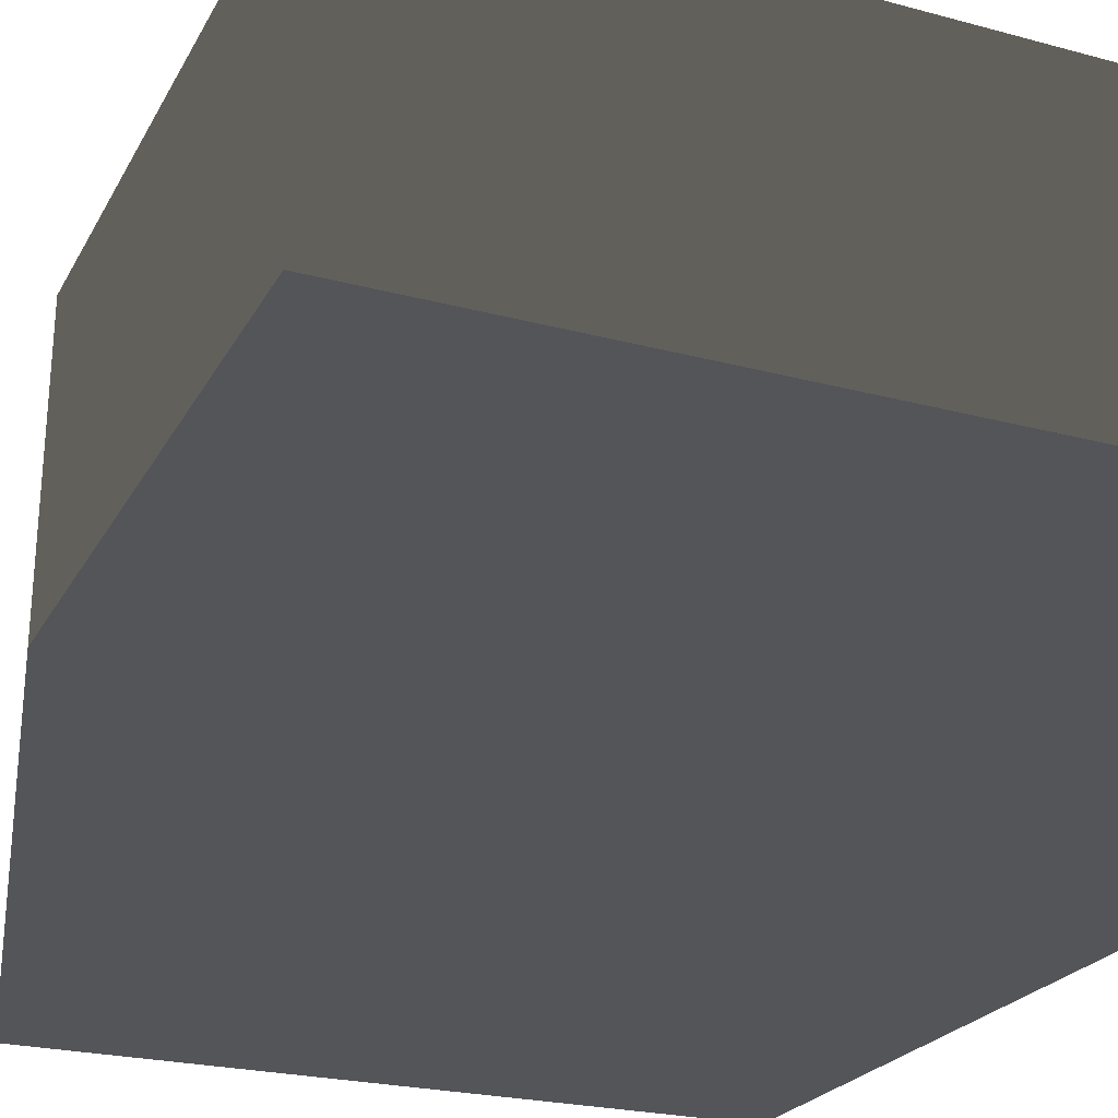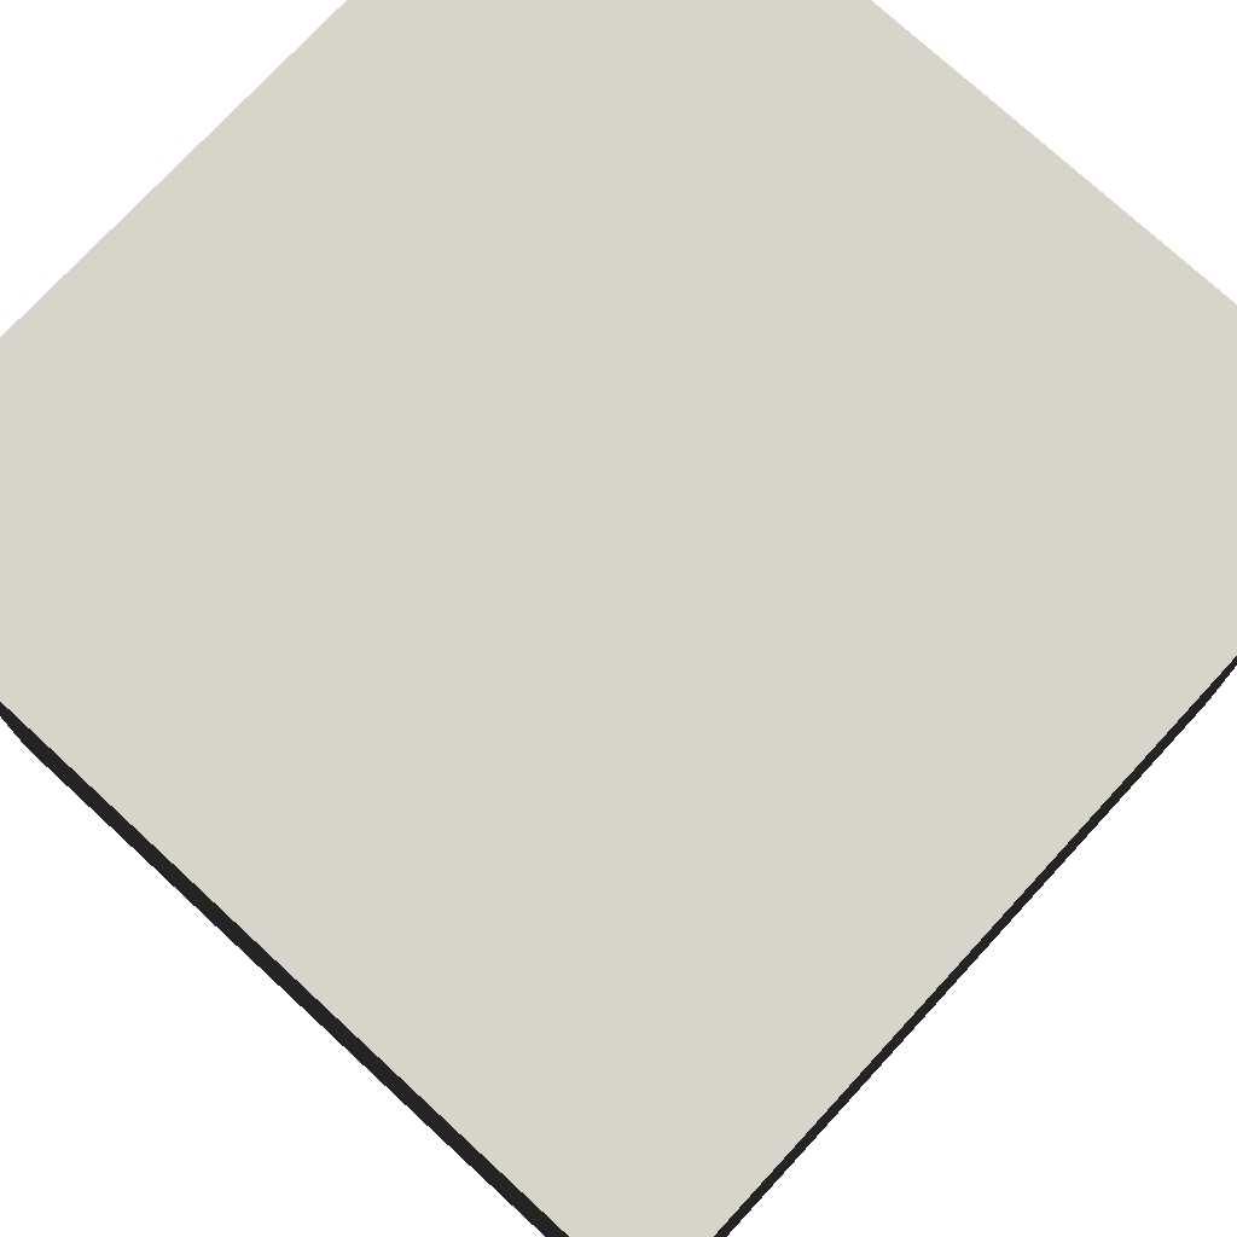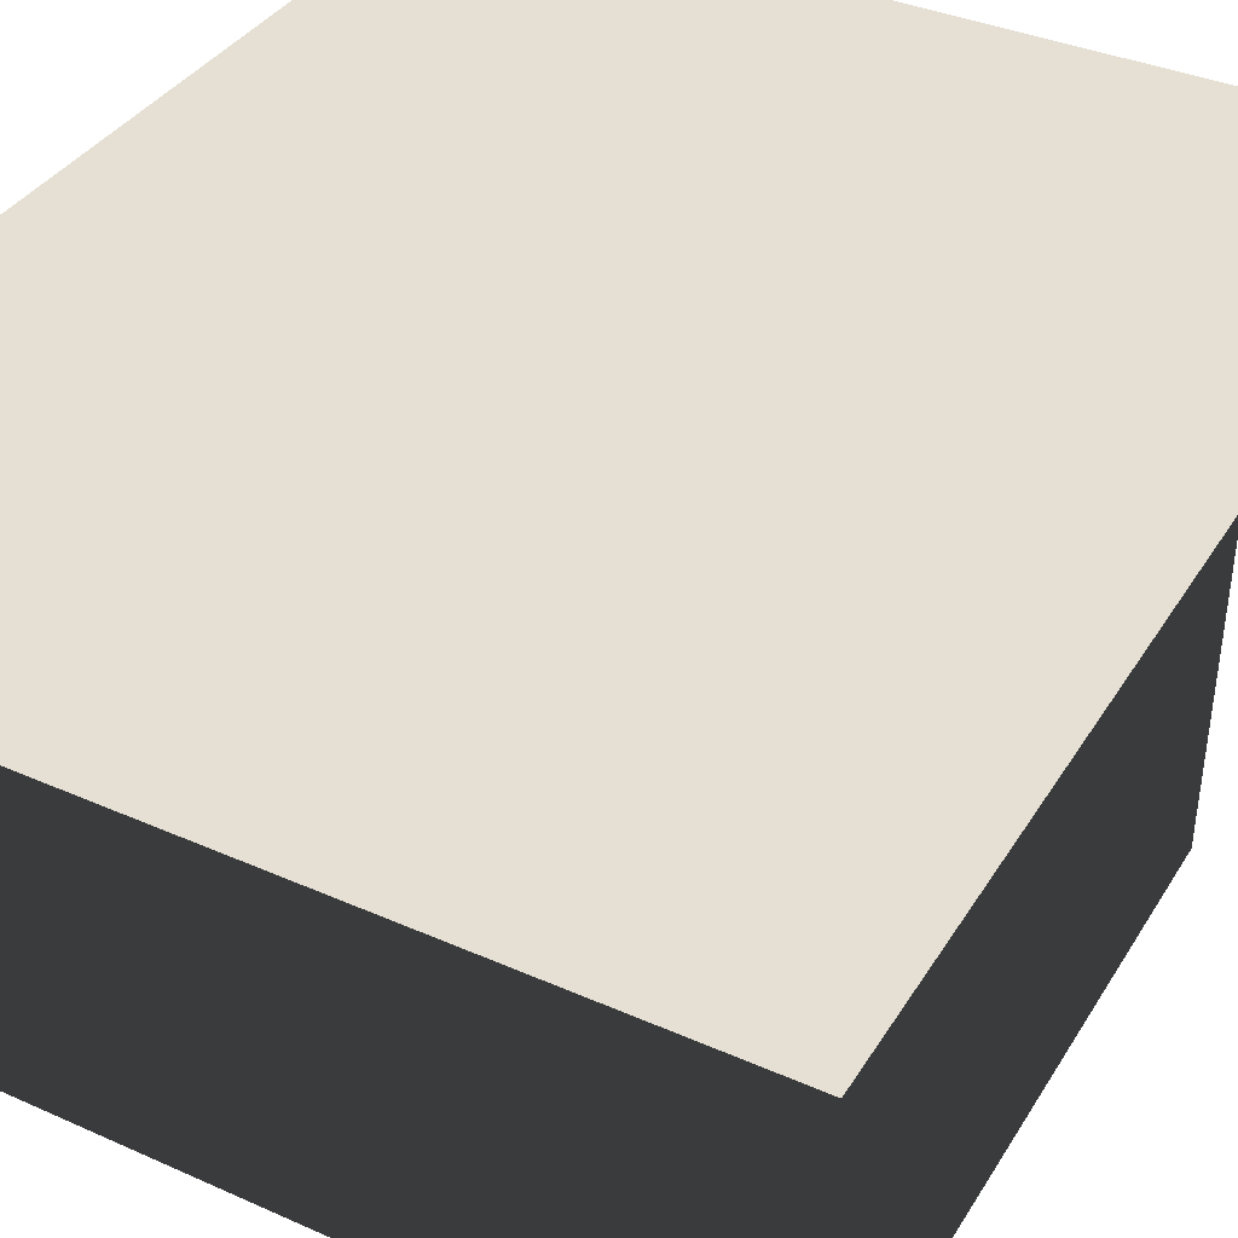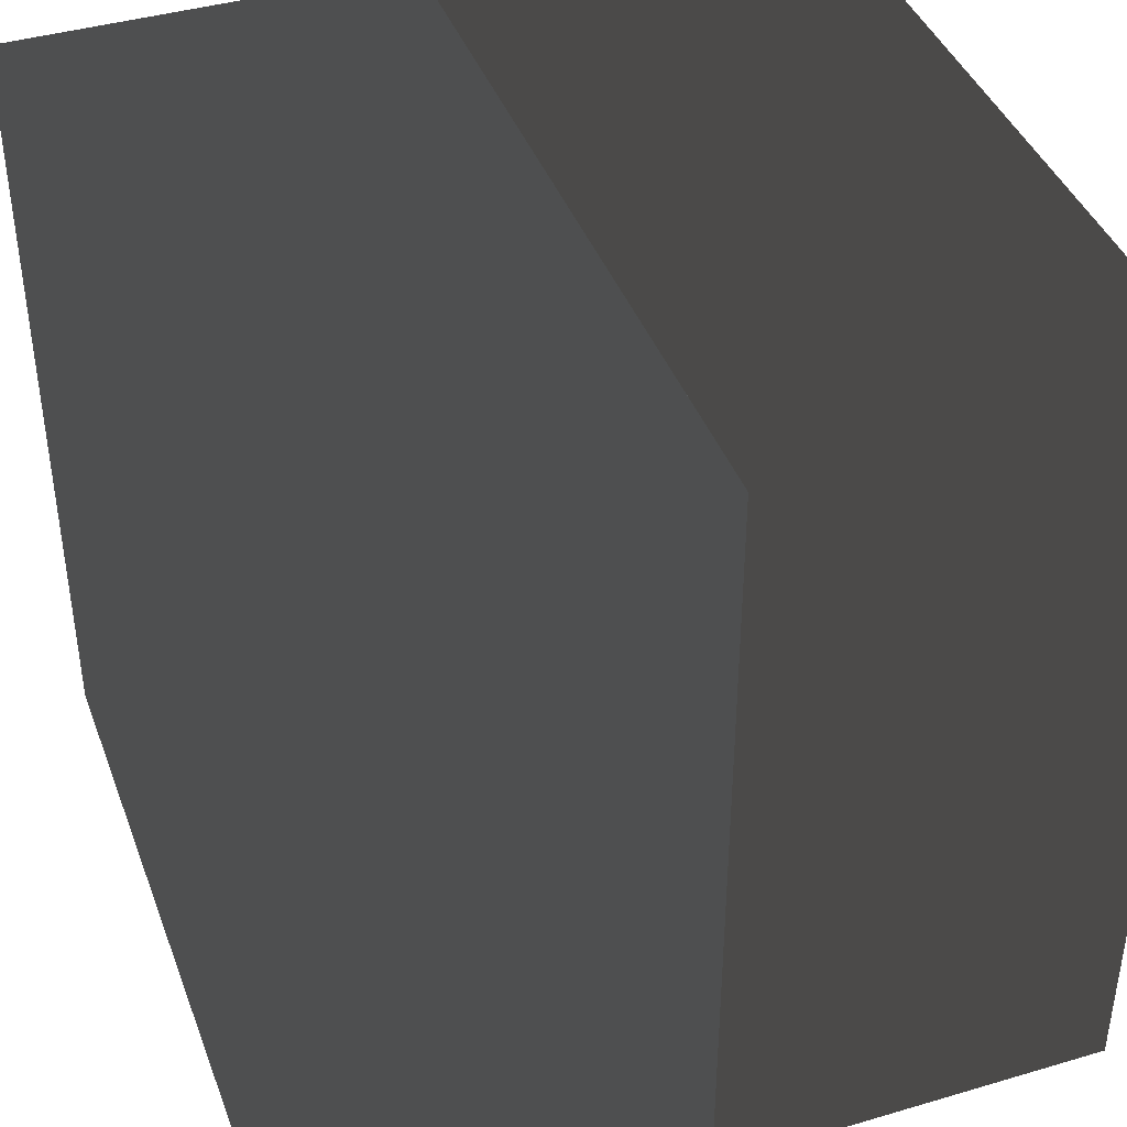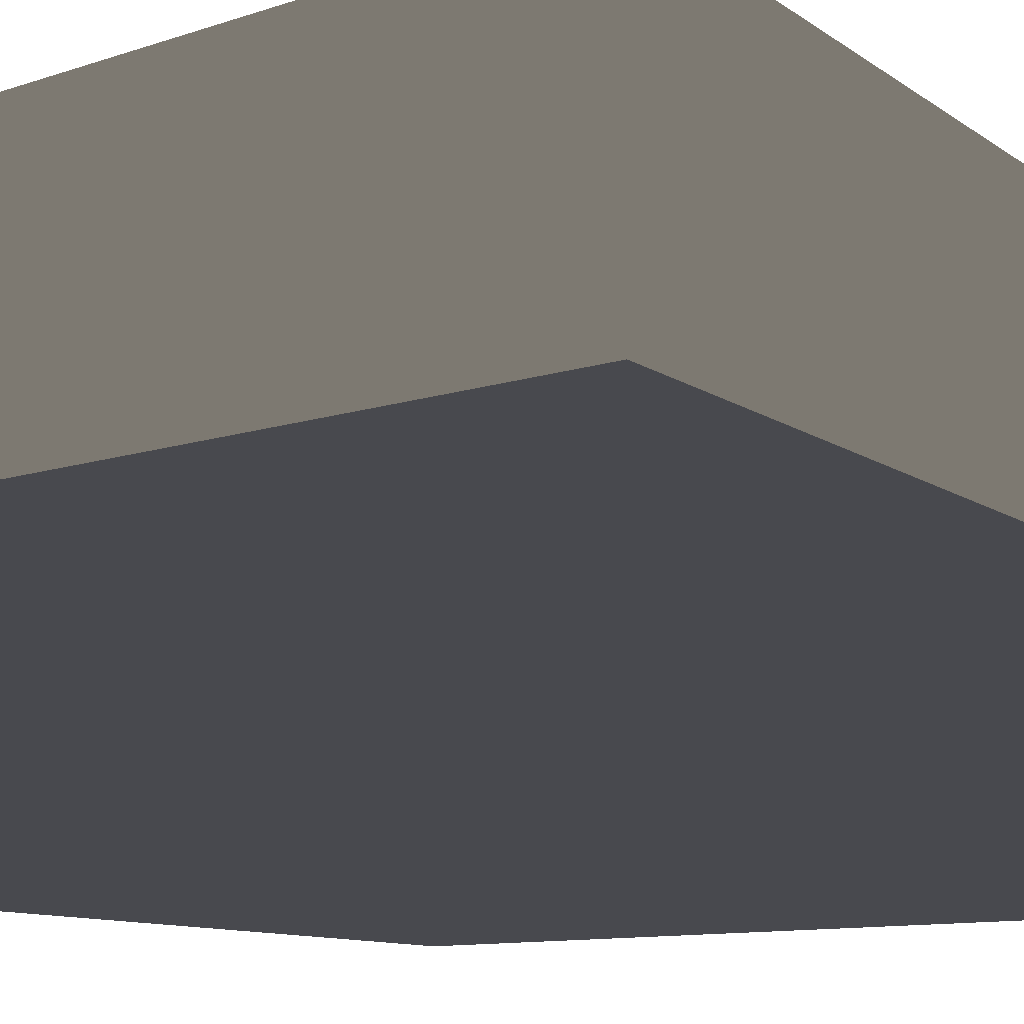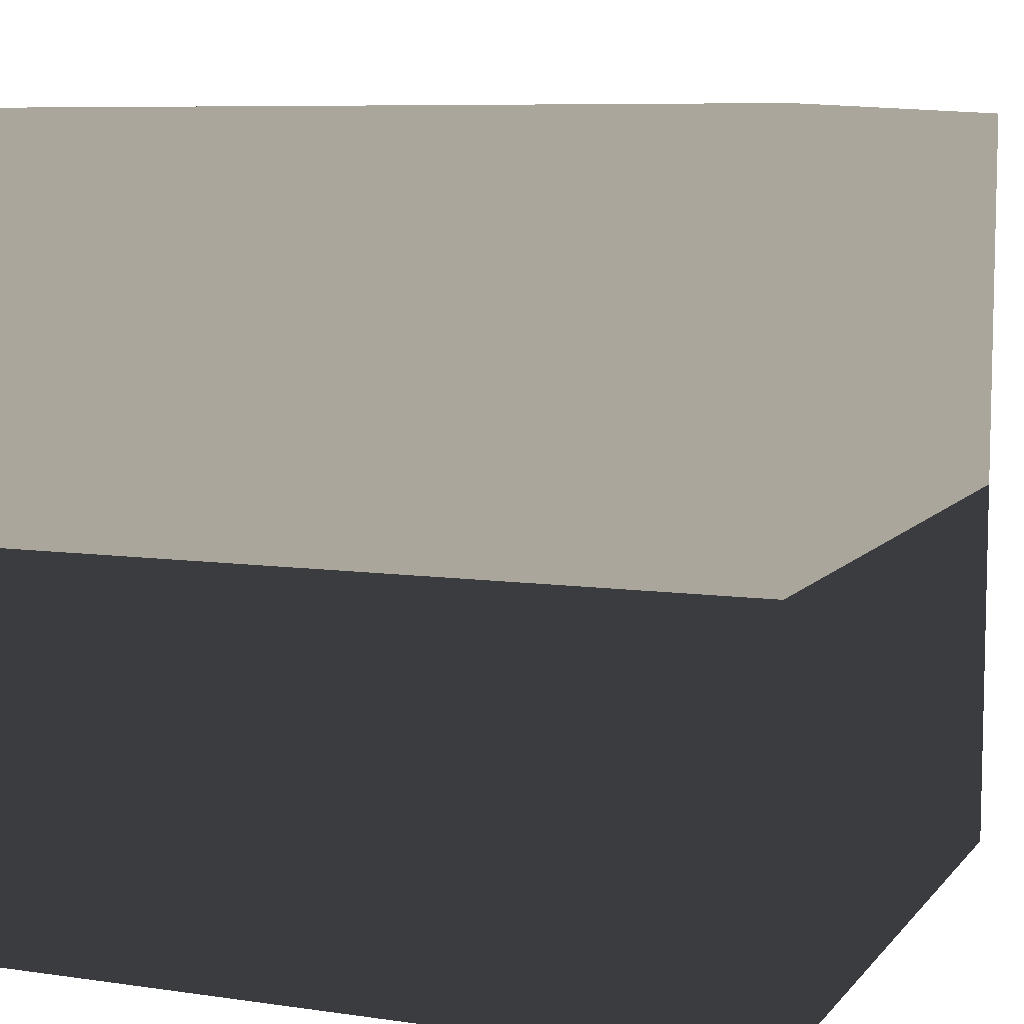
<metadata>
{"format":"obj","ext":"obj","renderer":"f3d","projection":"perspective","resolution":1024,"background":"white","views":[{"elev":-24.7,"azim":66.7,"up":"+Y"},{"elev":75.4,"azim":42.7,"up":"+Y"},{"elev":38.2,"azim":-61.0,"up":"+Y"},{"elev":41.3,"azim":70.3,"up":"+Z"},{"elev":-12.7,"azim":-144.4,"up":"+Y"},{"elev":7.9,"azim":-68.0,"up":"+Y"}]}
</metadata>
<code>
v  -0.5 0 0.5
v  0.5 0 0.5
v  -0.5 0 -0.5
v  0.5 0 -0.5
v  -0.5 1 0.5
v  0.5 1 0.5
v  -0.5 1 -0.5
v  0.5 1 -0.5
g Box01
f 1 3 4
f 4 2 1
f 5 6 8
f 8 7 5
f 1 2 6
f 6 5 1
f 2 4 8
f 8 6 2
f 4 3 7
f 7 8 4
f 3 1 5
f 5 7 3
g

</code>
